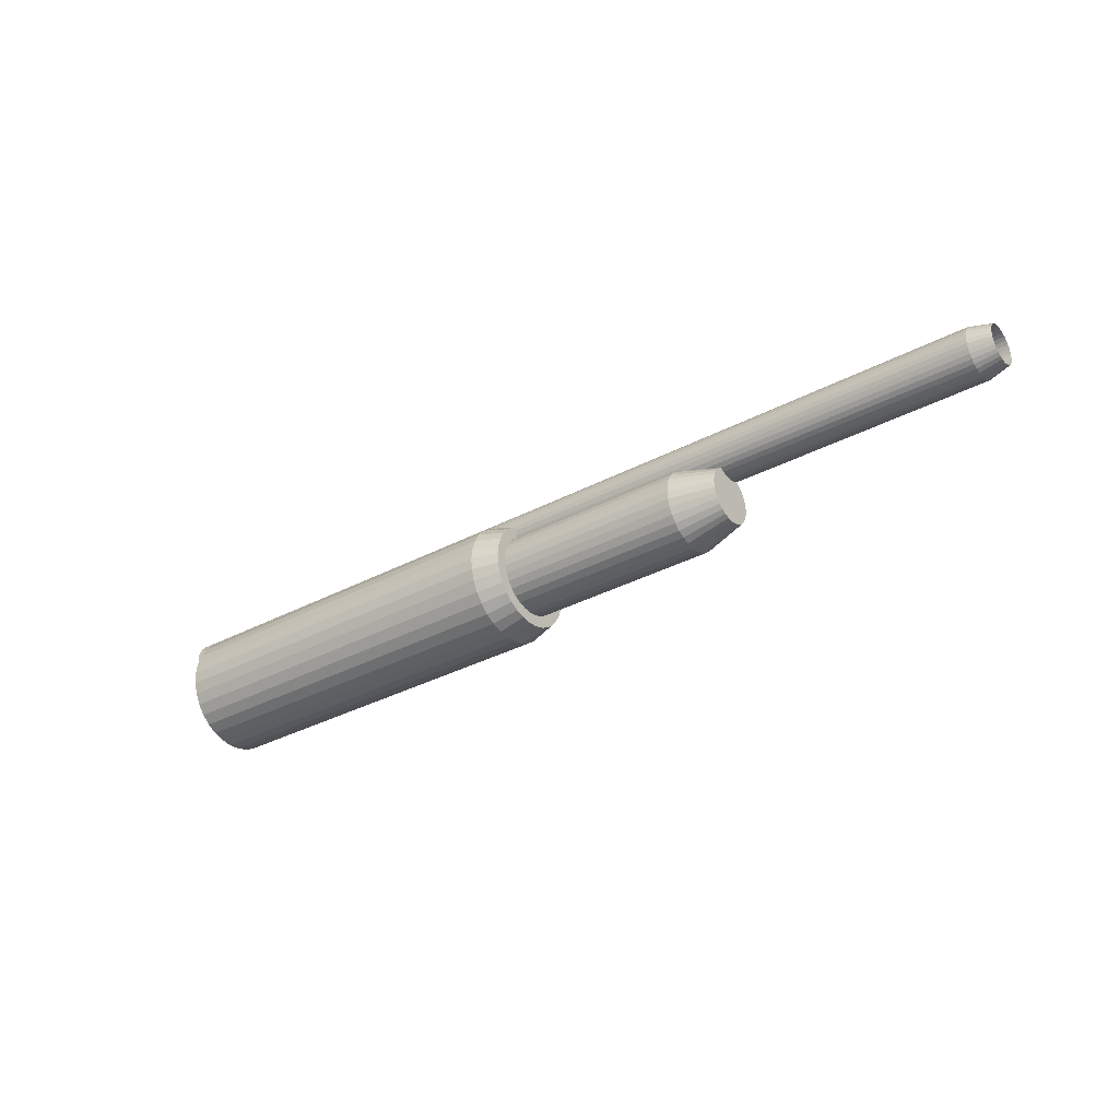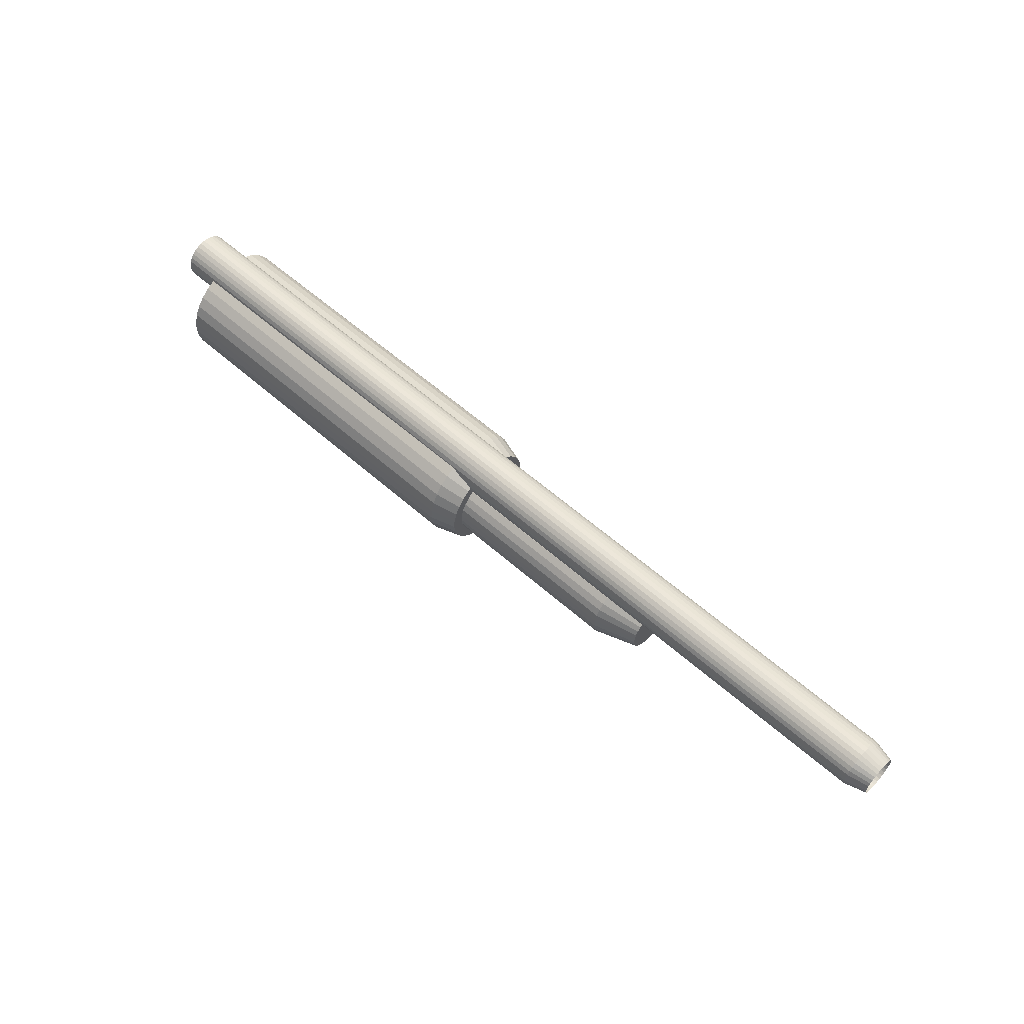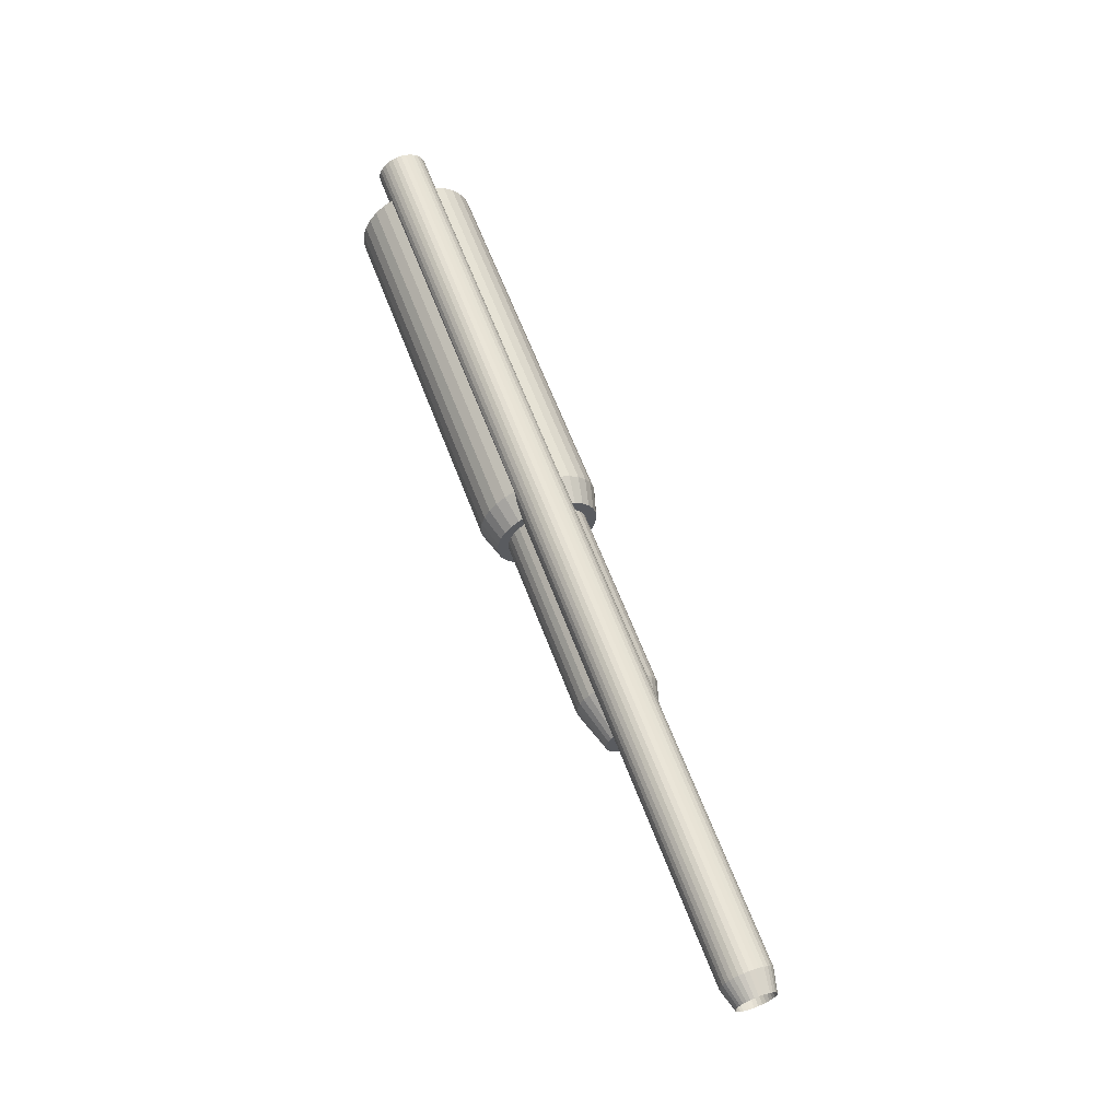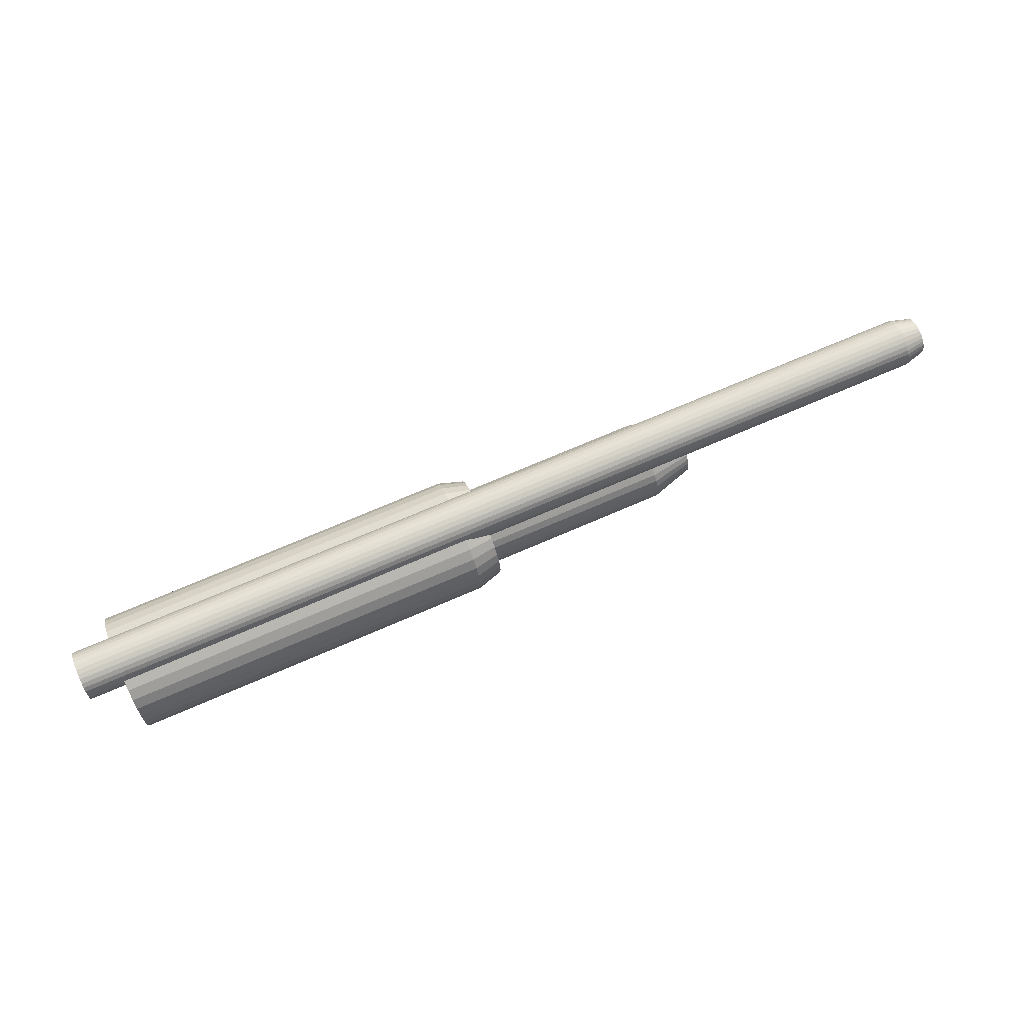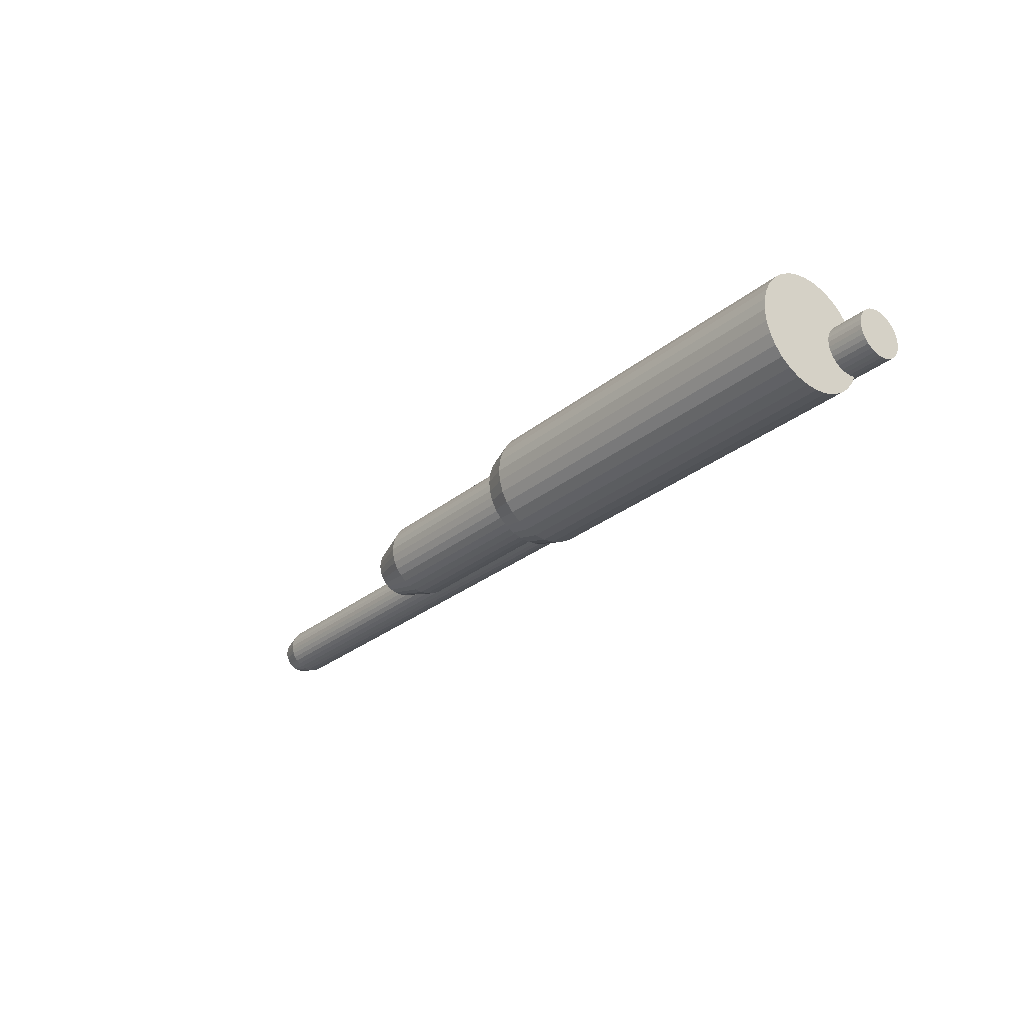
<metadata>
{"format":"obj","ext":"obj","renderer":"f3d","projection":"perspective","resolution":1024,"background":"white","views":[{"elev":-33.9,"azim":-143.9,"up":"+Y"},{"elev":57.8,"azim":-137.4,"up":"+Y"},{"elev":62.7,"azim":-110.7,"up":"+Y"},{"elev":71.9,"azim":156.6,"up":"+Y"},{"elev":-28.0,"azim":51.0,"up":"+Z"}]}
</metadata>
<code>
o Cylinder.008_Cylinder.034
v 2.355 0.4331 -0.4835
v 2.354 0.5261 -0.4744
v 2.354 0.6156 -0.4473
v 2.354 0.698 -0.4034
v 2.354 0.7703 -0.3443
v 2.354 0.8296 -0.2723
v 2.354 0.8737 -0.1901
v 2.354 0.9008 -0.1009
v 2.354 0.91 -0.00816
v 2.354 0.9008 0.08458
v 2.354 0.8737 0.1737
v 2.354 0.8296 0.2559
v 2.354 0.7703 0.328
v 2.354 0.698 0.3871
v 2.354 0.6156 0.431
v 2.354 0.5261 0.4581
v 2.355 0.4331 0.4672
v 2.355 0.34 0.4581
v 2.355 0.2506 0.431
v 2.355 0.1681 0.3871
v 2.355 0.09583 0.328
v 2.355 0.03651 0.2559
v 2.355 -0.007559 0.1737
v 2.355 -0.0347 0.08458
v 2.355 -0.04386 -0.008161
v 2.355 -0.0347 -0.1009
v 2.355 -0.007559 -0.1901
v 2.355 0.03651 -0.2723
v 2.355 0.09583 -0.3443
v 2.355 0.1681 -0.4034
v 2.355 0.2506 -0.4473
v 2.355 0.34 -0.4744
v -0.8096 0.427 -0.4211
v -0.6028 0.4274 -0.4835
v -0.8097 0.5079 -0.4132
v -0.603 0.5205 -0.4744
v -0.8099 0.5856 -0.3897
v -0.6031 0.6099 -0.4473
v -0.81 0.6572 -0.3515
v -0.6033 0.6924 -0.4034
v -0.8101 0.72 -0.3001
v -0.6034 0.7647 -0.3443
v -0.8102 0.7715 -0.2376
v -0.6036 0.824 -0.2723
v -0.8103 0.8098 -0.1662
v -0.6036 0.8681 -0.1901
v -0.8103 0.8334 -0.08872
v -0.6037 0.8952 -0.1009
v -0.8104 0.8413 -0.00816
v -0.6037 0.9044 -0.00816
v -0.8103 0.8334 0.0724
v -0.6037 0.8952 0.08458
v -0.8103 0.8098 0.1499
v -0.6036 0.8681 0.1737
v -0.8102 0.7715 0.2212
v -0.6036 0.824 0.2559
v -0.8101 0.72 0.2838
v -0.6034 0.7647 0.328
v -0.81 0.6572 0.3352
v -0.6033 0.6924 0.3871
v -0.8099 0.5856 0.3733
v -0.6031 0.6099 0.431
v -0.8097 0.5079 0.3968
v -0.603 0.5205 0.4581
v -0.8096 0.427 0.4048
v -0.6028 0.4274 0.4672
v -0.8094 0.3462 0.3968
v -0.6026 0.3344 0.4581
v -0.8093 0.2685 0.3733
v -0.6024 0.2449 0.431
v -0.8091 0.1969 0.3352
v -0.6023 0.1625 0.3871
v -0.809 0.1341 0.2838
v -0.6022 0.09019 0.328
v -0.8089 0.08256 0.2212
v -0.602 0.03088 0.2559
v -0.8088 0.04428 0.1499
v -0.602 -0.01319 0.1737
v -0.8088 0.02071 0.0724
v -0.6019 -0.04033 0.08458
v -0.8088 0.01274 -0.008161
v -0.6019 -0.0495 -0.008161
v -0.8088 0.02071 -0.08872
v -0.6019 -0.04033 -0.1009
v -0.8088 0.04428 -0.1662
v -0.602 -0.01319 -0.1901
v -0.8089 0.08256 -0.2376
v -0.602 0.03088 -0.2723
v -0.809 0.1341 -0.3001
v -0.6022 0.09019 -0.3443
v -0.8091 0.1969 -0.3515
v -0.6023 0.1625 -0.4034
v -0.8093 0.2685 -0.3897
v -0.6024 0.2449 -0.4473
v -0.8094 0.3462 -0.4132
v -0.6026 0.3344 -0.4744
v -4.67 0.7758 0.1917
v 2.655 0.8156 0.1917
v -4.67 0.7368 0.1878
v 2.656 0.7767 0.1878
v -4.67 0.6994 0.1765
v 2.656 0.7392 0.1765
v -4.67 0.6649 0.158
v 2.656 0.7047 0.158
v -4.67 0.6346 0.1332
v 2.656 0.6744 0.1332
v -4.669 0.6098 0.103
v 2.656 0.6496 0.103
v -4.669 0.5913 0.06845
v 2.656 0.6311 0.06845
v -4.669 0.5799 0.03101
v 2.657 0.6198 0.03101
v -4.669 0.5761 -0.007933
v 2.657 0.6159 -0.007933
v -4.669 0.5799 -0.04688
v 2.657 0.6198 -0.04688
v -4.669 0.5913 -0.08432
v 2.656 0.6311 -0.08432
v -4.669 0.6098 -0.1188
v 2.656 0.6496 -0.1188
v -4.67 0.6346 -0.1491
v 2.656 0.6744 -0.1491
v -4.67 0.6649 -0.1739
v 2.656 0.7047 -0.1739
v -4.67 0.6994 -0.1923
v 2.656 0.7392 -0.1923
v -4.67 0.7368 -0.2037
v 2.656 0.7767 -0.2037
v -4.67 0.7758 -0.2075
v 2.655 0.8156 -0.2075
v -4.671 0.8147 -0.2037
v 2.655 0.8546 -0.2037
v -4.671 0.8522 -0.1923
v 2.655 0.892 -0.1923
v -4.671 0.8867 -0.1739
v 2.655 0.9266 -0.1739
v -4.671 0.917 -0.1491
v 2.655 0.9568 -0.1491
v -4.671 0.9418 -0.1188
v 2.655 0.9817 -0.1188
v -4.671 0.9603 -0.08432
v 2.654 1 -0.08432
v -4.671 0.9716 -0.04688
v 2.654 1.011 -0.04688
v -4.671 0.9755 -0.007933
v 2.654 1.015 -0.007933
v -4.671 0.9716 0.03101
v 2.654 1.011 0.03101
v -4.671 0.9603 0.06845
v 2.654 1 0.06845
v -4.671 0.9418 0.103
v 2.655 0.9817 0.103
v -4.671 0.917 0.1332
v 2.655 0.9568 0.1332
v -4.671 0.8867 0.158
v 2.655 0.9266 0.158
v -4.671 0.8522 0.1765
v 2.655 0.892 0.1765
v -4.671 0.8147 0.1878
v 2.655 0.8546 0.1878
v -4.841 0.7749 0.1464
v -4.841 0.7447 0.1434
v -4.84 0.7158 0.1346
v -4.84 0.6891 0.1204
v -4.84 0.6657 0.1012
v -4.84 0.6465 0.0778
v -4.84 0.6322 0.05112
v -4.84 0.6235 0.02217
v -4.84 0.6205 -0.007933
v -4.84 0.6235 -0.03804
v -4.84 0.6322 -0.06699
v -4.84 0.6465 -0.09367
v -4.84 0.6657 -0.1171
v -4.84 0.6891 -0.1362
v -4.84 0.7158 -0.1505
v -4.841 0.7447 -0.1593
v -4.841 0.7749 -0.1623
v -4.841 0.805 -0.1593
v -4.841 0.8339 -0.1505
v -4.841 0.8606 -0.1362
v -4.841 0.884 -0.1171
v -4.841 0.9032 -0.09367
v -4.842 0.9175 -0.06699
v -4.842 0.9263 -0.03804
v -4.842 0.9292 -0.007933
v -4.842 0.9263 0.02217
v -4.842 0.9175 0.05112
v -4.841 0.9032 0.0778
v -4.841 0.884 0.1012
v -4.841 0.8606 0.1204
v -4.841 0.8339 0.1346
v -4.841 0.805 0.1434
v 0.3986 0.8034 0.1464
v 0.3987 0.7732 0.1434
v 0.3989 0.7443 0.1346
v 0.399 0.7176 0.1204
v 0.3992 0.6942 0.1012
v 0.3993 0.675 0.0778
v 0.3993 0.6607 0.05112
v 0.3994 0.6519 0.02217
v 0.3994 0.649 -0.007933
v 0.3994 0.6519 -0.03804
v 0.3993 0.6607 -0.06699
v 0.3993 0.675 -0.09367
v 0.3992 0.6942 -0.1171
v 0.399 0.7176 -0.1362
v 0.3989 0.7443 -0.1505
v 0.3987 0.7732 -0.1593
v 0.3986 0.8034 -0.1623
v 0.3984 0.8335 -0.1593
v 0.3982 0.8624 -0.1505
v 0.3981 0.8891 -0.1362
v 0.398 0.9125 -0.1171
v 0.3979 0.9317 -0.09367
v 0.3978 0.946 -0.06699
v 0.3977 0.9548 -0.03804
v 0.3977 0.9577 -0.007933
v 0.3977 0.9548 0.02217
v 0.3978 0.946 0.05112
v 0.3979 0.9317 0.0778
v 0.398 0.9125 0.1012
v 0.3981 0.8891 0.1204
v 0.3982 0.8624 0.1346
v 0.3984 0.8335 0.1434
v -0.488 0.4321 -0.3312
v -0.4881 0.4953 -0.325
v -0.4882 0.5561 -0.3066
v -0.4883 0.6121 -0.2767
v -0.4884 0.6613 -0.2366
v -0.4885 0.7016 -0.1876
v -0.4885 0.7315 -0.1318
v -0.4886 0.75 -0.07118
v -0.4886 0.7562 -0.00816
v -0.4886 0.75 0.05486
v -0.4885 0.7315 0.1155
v -0.4885 0.7016 0.1713
v -0.4884 0.6613 0.2202
v -0.4883 0.6121 0.2604
v -0.4882 0.5561 0.2903
v -0.4881 0.4953 0.3086
v -0.488 0.4321 0.3149
v -0.4878 0.3689 0.3086
v -0.4877 0.3081 0.2903
v -0.4876 0.252 0.2604
v -0.4875 0.2029 0.2202
v -0.4874 0.1626 0.1713
v -0.4874 0.1327 0.1155
v -0.4873 0.1142 0.05486
v -0.4873 0.108 -0.008161
v -0.4873 0.1142 -0.07118
v -0.4874 0.1327 -0.1318
v -0.4874 0.1626 -0.1876
v -0.4875 0.2029 -0.2366
v -0.4876 0.252 -0.2767
v -0.4877 0.3081 -0.3066
v -0.4878 0.3689 -0.325
v -2.638 0.428 -0.229
v -2.3 0.4286 -0.3312
v -2.638 0.4712 -0.2248
v -2.3 0.4919 -0.325
v -2.638 0.5128 -0.2122
v -2.3 0.5527 -0.3066
v -2.638 0.5511 -0.1918
v -2.3 0.6087 -0.2767
v -2.638 0.5847 -0.1643
v -2.3 0.6578 -0.2366
v -2.638 0.6122 -0.1308
v -2.3 0.6981 -0.1876
v -2.638 0.6327 -0.09267
v -2.3 0.7281 -0.1318
v -2.638 0.6453 -0.05124
v -2.3 0.7465 -0.07118
v -2.638 0.6496 -0.00816
v -2.3 0.7527 -0.00816
v -2.638 0.6453 0.03492
v -2.3 0.7465 0.05486
v -2.638 0.6327 0.07635
v -2.3 0.7281 0.1155
v -2.638 0.6122 0.1145
v -2.3 0.6981 0.1713
v -2.638 0.5847 0.148
v -2.3 0.6578 0.2202
v -2.638 0.5511 0.1755
v -2.3 0.6087 0.2604
v -2.638 0.5128 0.1959
v -2.3 0.5527 0.2903
v -2.638 0.4712 0.2084
v -2.3 0.4919 0.3086
v -2.638 0.428 0.2127
v -2.3 0.4286 0.3149
v -2.638 0.3848 0.2084
v -2.299 0.3654 0.3086
v -2.638 0.3432 0.1959
v -2.299 0.3046 0.2903
v -2.638 0.3049 0.1755
v -2.299 0.2486 0.2604
v -2.638 0.2713 0.148
v -2.299 0.1995 0.2202
v -2.638 0.2438 0.1145
v -2.299 0.1592 0.1713
v -2.638 0.2233 0.07635
v -2.299 0.1292 0.1155
v -2.638 0.2107 0.03492
v -2.299 0.1108 0.05486
v -2.638 0.2064 -0.008161
v -2.299 0.1046 -0.008161
v -2.638 0.2107 -0.05124
v -2.299 0.1108 -0.07118
v -2.638 0.2233 -0.09267
v -2.299 0.1292 -0.1318
v -2.638 0.2438 -0.1308
v -2.299 0.1592 -0.1876
v -2.638 0.2713 -0.1643
v -2.299 0.1995 -0.2366
v -2.638 0.3049 -0.1918
v -2.299 0.2486 -0.2767
v -2.638 0.3432 -0.2122
v -2.299 0.3046 -0.3066
v -2.638 0.3848 -0.2248
v -2.299 0.3654 -0.325
f 32 96 34 1
f 3 38 40 4
f 4 40 42 5
f 5 42 44 6
f 6 44 46 7
f 7 46 48 8
f 8 48 50 9
f 9 50 52 10
f 10 52 54 11
f 11 54 56 12
f 12 56 58 13
f 13 58 60 14
f 14 60 62 15
f 15 62 64 16
f 16 64 66 17
f 17 66 68 18
f 18 68 70 19
f 19 70 72 20
f 20 72 74 21
f 21 74 76 22
f 22 76 78 23
f 23 78 80 24
f 24 80 82 25
f 25 82 84 26
f 26 84 86 27
f 27 86 88 28
f 28 88 90 29
f 29 90 92 30
f 30 92 94 31
f 31 94 96 32
f 1 34 36 2
f 2 36 38 3
f 1 2 3 4 5 6 7 8 9 10 11 12 13 14 15 16 17 18 19 20 21 22 23 24 25 26 27 28 29 30 31 32
f 36 34 33 35
f 38 36 35 37
f 40 38 37 39
f 42 40 39 41
f 44 42 41 43
f 46 44 43 45
f 48 46 45 47
f 50 48 47 49
f 52 50 49 51
f 54 52 51 53
f 56 54 53 55
f 58 56 55 57
f 60 58 57 59
f 62 60 59 61
f 64 62 61 63
f 66 64 63 65
f 68 66 65 67
f 70 68 67 69
f 72 70 69 71
f 74 72 71 73
f 76 74 73 75
f 78 76 75 77
f 80 78 77 79
f 82 80 79 81
f 84 82 81 83
f 86 84 83 85
f 88 86 85 87
f 90 88 87 89
f 92 90 89 91
f 94 92 91 93
f 96 94 93 95
f 34 96 95 33
f 35 33 95 93 91 89 87 85 83 81 79 77 75 73 71 69 67 65 63 61 59 57 55 53 51 49 47 45 43 41 39 37
f 97 98 100 99
f 99 100 102 101
f 101 102 104 103
f 103 104 106 105
f 105 106 108 107
f 107 108 110 109
f 109 110 112 111
f 111 112 114 113
f 113 114 116 115
f 115 116 118 117
f 117 118 120 119
f 119 120 122 121
f 121 122 124 123
f 123 124 126 125
f 125 126 128 127
f 127 128 130 129
f 129 130 132 131
f 131 132 134 133
f 133 134 136 135
f 135 136 138 137
f 137 138 140 139
f 139 140 142 141
f 141 142 144 143
f 143 144 146 145
f 145 146 148 147
f 147 148 150 149
f 149 150 152 151
f 151 152 154 153
f 153 154 156 155
f 155 156 158 157
f 100 98 160 158 156 154 152 150 148 146 144 142 140 138 136 134 132 130 128 126 124 122 120 118 116 114 112 110 108 106 104 102
f 157 158 160 159
f 159 160 98 97
f 99 101 163 162
f 189 190 222 221
f 117 119 172 171
f 135 137 181 180
f 153 155 190 189
f 109 111 168 167
f 127 129 177 176
f 145 147 186 185
f 101 103 164 163
f 119 121 173 172
f 137 139 182 181
f 155 157 191 190
f 111 113 169 168
f 129 131 178 177
f 147 149 187 186
f 103 105 165 164
f 121 123 174 173
f 139 141 183 182
f 157 159 192 191
f 113 115 170 169
f 131 133 179 178
f 149 151 188 187
f 105 107 166 165
f 123 125 175 174
f 141 143 184 183
f 97 99 162 161
f 159 97 161 192
f 115 117 171 170
f 133 135 180 179
f 151 153 189 188
f 107 109 167 166
f 125 127 176 175
f 143 145 185 184
f 193 194 195 196 197 198 199 200 201 202 203 204 205 206 207 208 209 210 211 212 213 214 215 216 217 218 219 220 221 222 223 224
f 176 177 209 208
f 163 164 196 195
f 190 191 223 222
f 177 178 210 209
f 164 165 197 196
f 191 192 224 223
f 178 179 211 210
f 165 166 198 197
f 192 161 193 224
f 179 180 212 211
f 166 167 199 198
f 180 181 213 212
f 167 168 200 199
f 181 182 214 213
f 168 169 201 200
f 182 183 215 214
f 169 170 202 201
f 183 184 216 215
f 170 171 203 202
f 184 185 217 216
f 171 172 204 203
f 185 186 218 217
f 172 173 205 204
f 186 187 219 218
f 173 174 206 205
f 187 188 220 219
f 174 175 207 206
f 161 162 194 193
f 188 189 221 220
f 175 176 208 207
f 162 163 195 194
f 256 320 258 225
f 227 262 264 228
f 228 264 266 229
f 229 266 268 230
f 230 268 270 231
f 231 270 272 232
f 232 272 274 233
f 233 274 276 234
f 234 276 278 235
f 235 278 280 236
f 236 280 282 237
f 237 282 284 238
f 238 284 286 239
f 239 286 288 240
f 240 288 290 241
f 241 290 292 242
f 242 292 294 243
f 243 294 296 244
f 244 296 298 245
f 245 298 300 246
f 246 300 302 247
f 247 302 304 248
f 248 304 306 249
f 249 306 308 250
f 250 308 310 251
f 251 310 312 252
f 252 312 314 253
f 253 314 316 254
f 254 316 318 255
f 255 318 320 256
f 225 258 260 226
f 226 260 262 227
f 225 226 227 228 229 230 231 232 233 234 235 236 237 238 239 240 241 242 243 244 245 246 247 248 249 250 251 252 253 254 255 256
f 260 258 257 259
f 262 260 259 261
f 264 262 261 263
f 266 264 263 265
f 268 266 265 267
f 270 268 267 269
f 272 270 269 271
f 274 272 271 273
f 276 274 273 275
f 278 276 275 277
f 280 278 277 279
f 282 280 279 281
f 284 282 281 283
f 286 284 283 285
f 288 286 285 287
f 290 288 287 289
f 292 290 289 291
f 294 292 291 293
f 296 294 293 295
f 298 296 295 297
f 300 298 297 299
f 302 300 299 301
f 304 302 301 303
f 306 304 303 305
f 308 306 305 307
f 310 308 307 309
f 312 310 309 311
f 314 312 311 313
f 316 314 313 315
f 318 316 315 317
f 320 318 317 319
f 258 320 319 257
f 259 257 319 317 315 313 311 309 307 305 303 301 299 297 295 293 291 289 287 285 283 281 279 277 275 273 271 269 267 265 263 261

</code>
